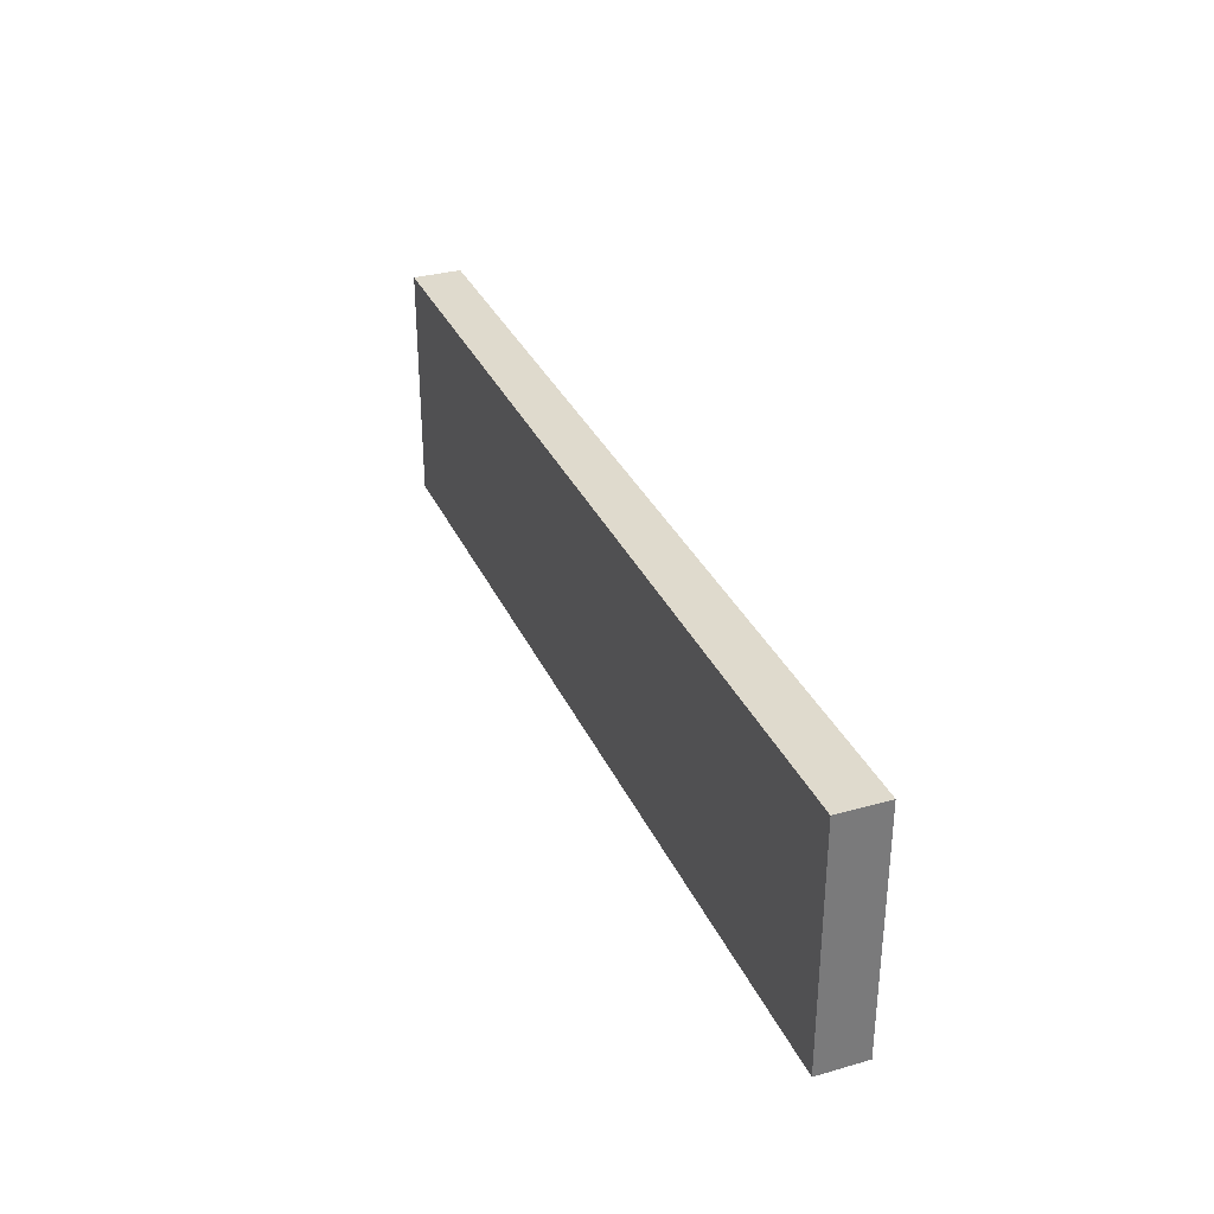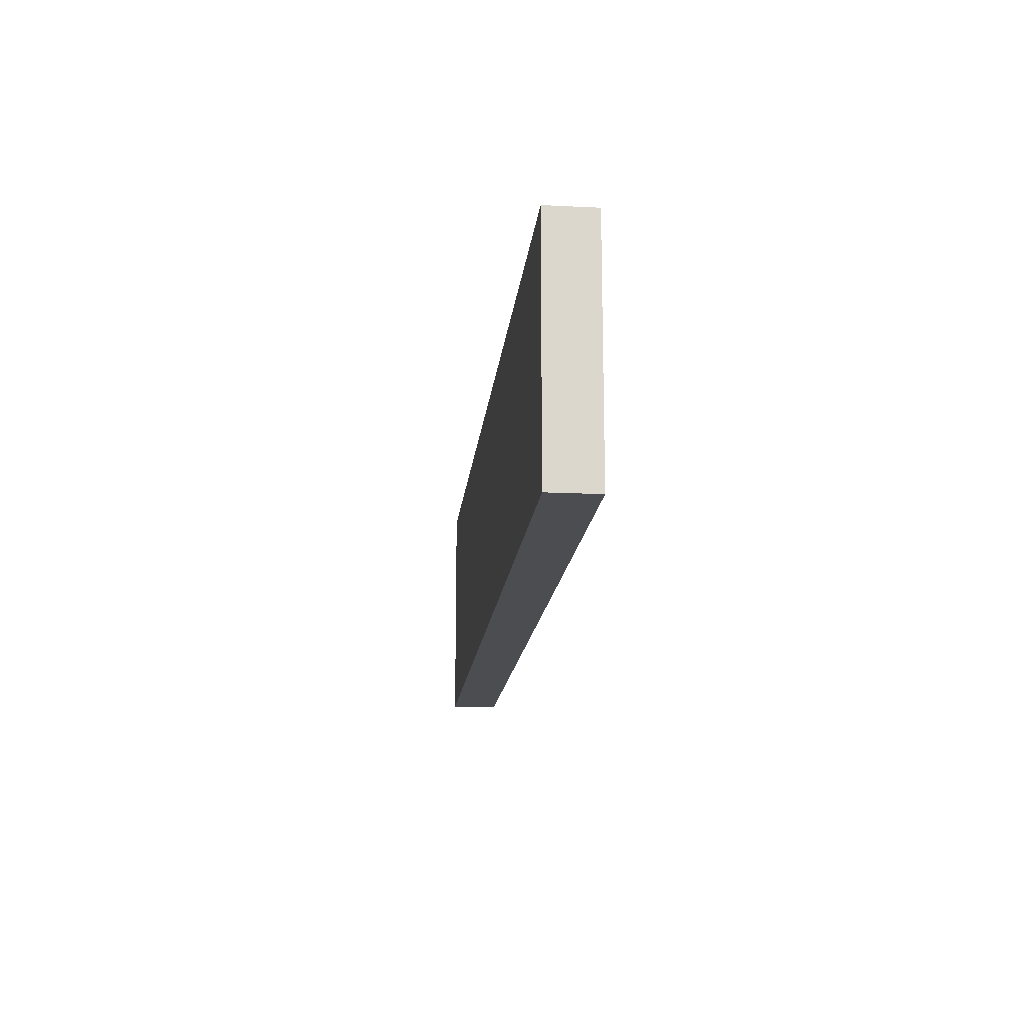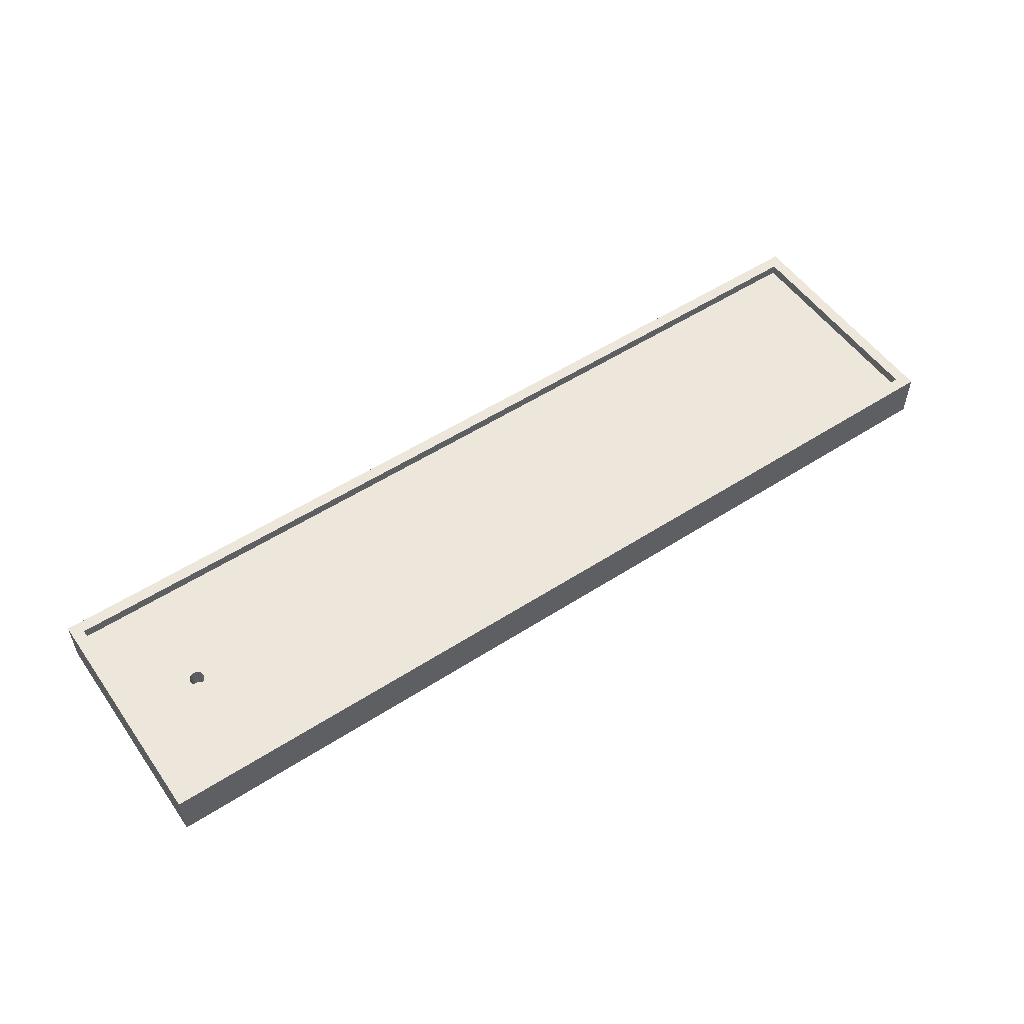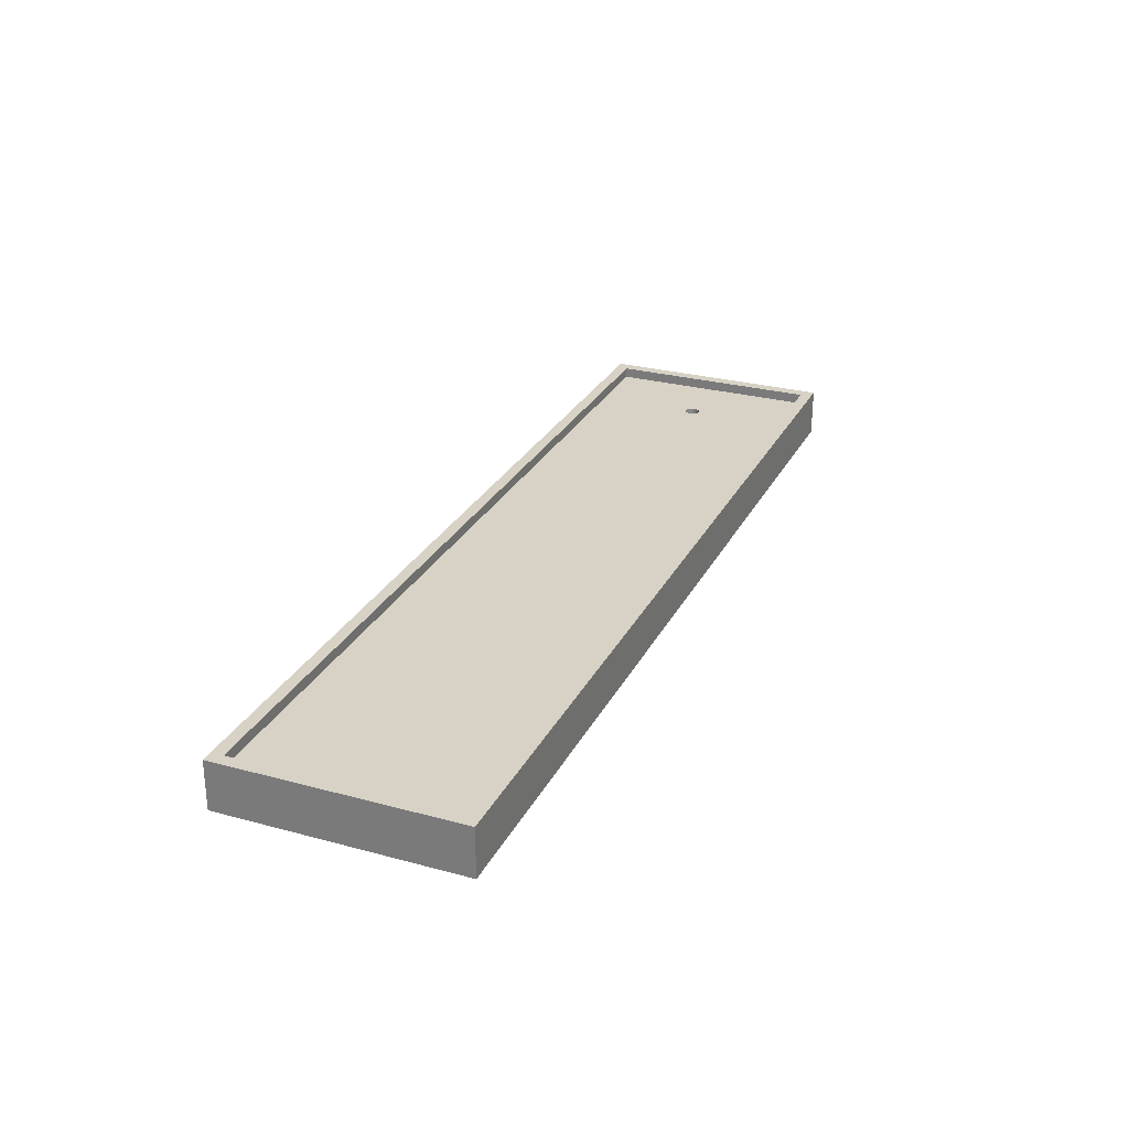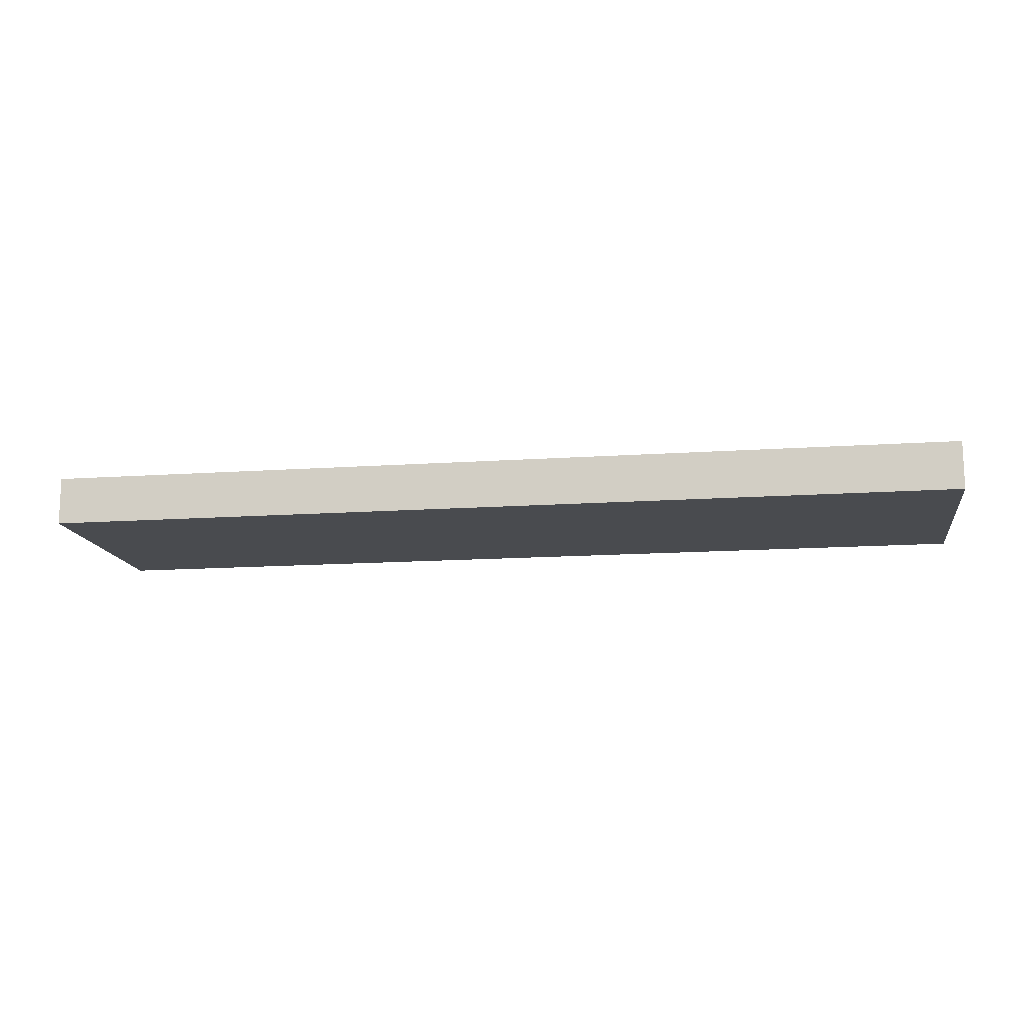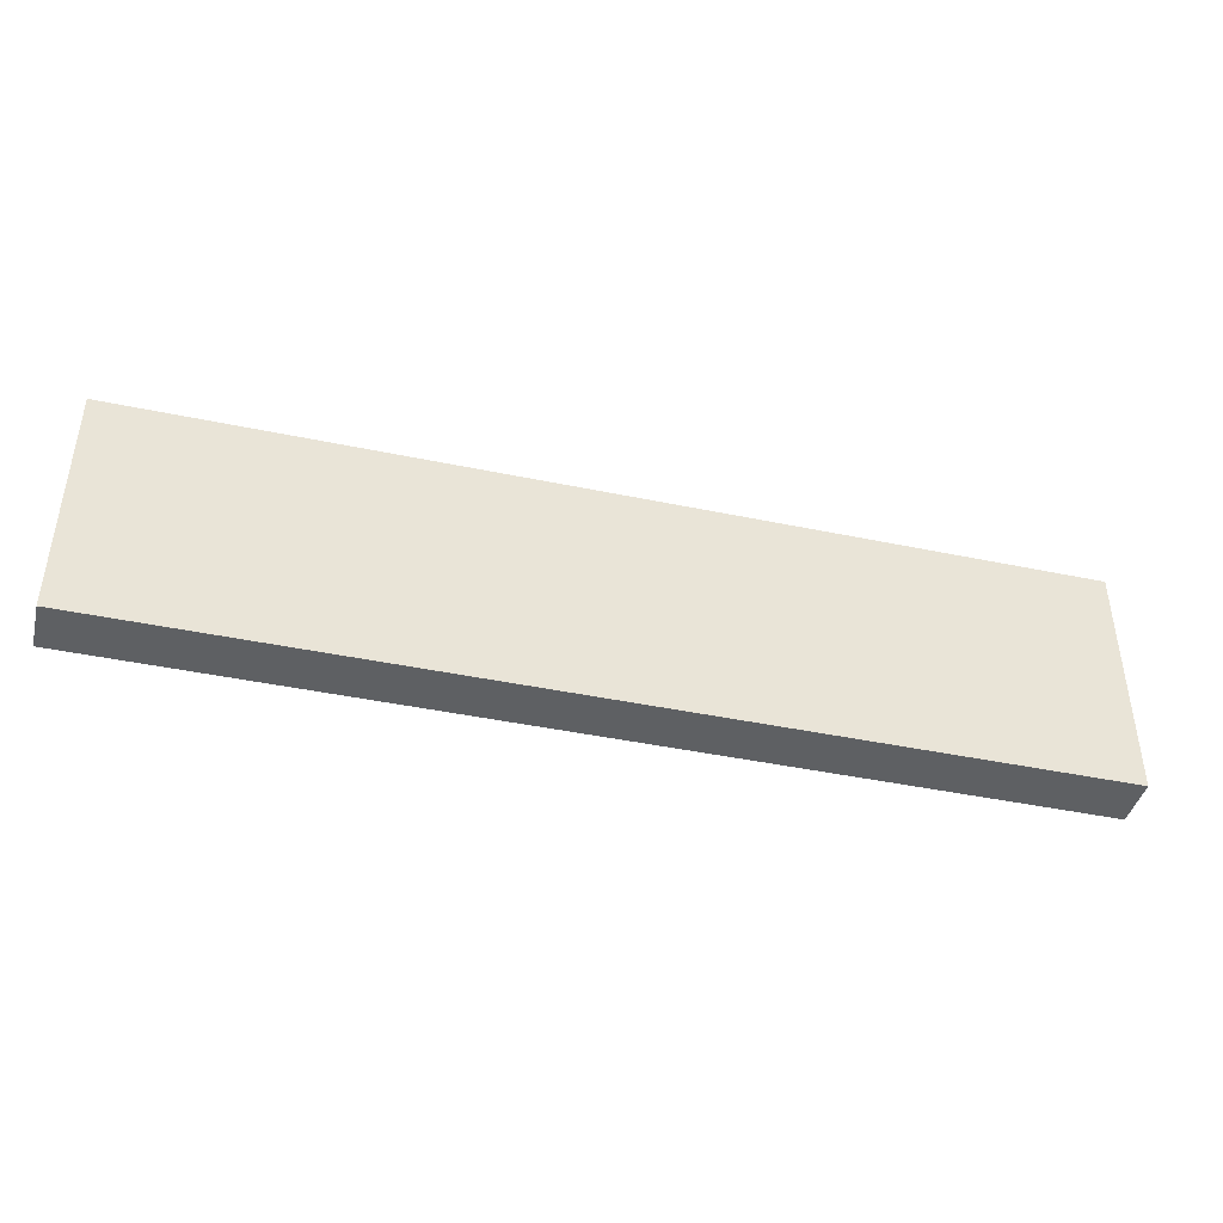
<metadata>
{"format":"obj","ext":"obj","renderer":"f3d","projection":"perspective","resolution":1024,"background":"white","views":[{"elev":32.7,"azim":68.5,"up":"+Z"},{"elev":-16.2,"azim":84.2,"up":"+Z"},{"elev":53.7,"azim":145.5,"up":"+Y"},{"elev":27.5,"azim":-67.5,"up":"+Y"},{"elev":-14.1,"azim":-171.2,"up":"+Y"},{"elev":-42.5,"azim":-14.1,"up":"+Z"}]}
</metadata>
<code>
o obj_0
v 79.2 		-1.985 		40.67
v 79.2 		-1.985 		0
v 79.2 		-8.465 		40.67
v 79.2 		-8.465 		0
v -79 		-1.985 		40.67
v -79 		-8.465 		40.67
v 79.2 		-0.205 		40.67
v 79.2 		-0.205 		0
v 64.86 		-5.228 		21.53
v -79 		-1.985 		0
v -79 		-8.465 		0
v 65.25 		-5.228 		21.59
v -79 		-0.205 		0
v -79 		-0.205 		40.67
v 64.51 		-5.228 		21.35
v -76.95 		-0.205 		2.047
v 77.15 		-0.205 		2.047
v 77.15 		-0.205 		38.62
v -76.95 		-0.205 		38.62
v 65.25 		-1.985 		19.08
v 77.15 		-1.985 		2.047
v 64.24 		-5.228 		21.07
v 64 		-1.985 		20.34
v 64.06 		-5.228 		20.72
v 64.06 		-1.985 		19.95
v -76.95 		-1.985 		2.047
v -76.95 		-1.985 		38.62
v 64.24 		-1.985 		19.6
v 64 		-5.228 		20.34
v 64.51 		-1.985 		19.32
v 64.06 		-5.228 		19.95
v 64.86 		-1.985 		19.14
v 64.24 		-5.228 		19.6
v 66.44 		-5.228 		20.72
v 66.26 		-5.228 		21.07
v 64.51 		-5.228 		19.32
v 77.15 		-1.985 		38.62
v 65.64 		-1.985 		19.14
v 65.99 		-5.228 		21.35
v 64.86 		-5.228 		19.14
v 65.99 		-1.985 		19.32
v 65.64 		-5.228 		21.53
v 66.26 		-1.985 		19.6
v 65.25 		-5.228 		19.08
v 66.44 		-1.985 		19.95
v 65.64 		-5.228 		19.14
v 66.5 		-1.985 		20.34
v 65.99 		-5.228 		19.32
v 65.25 		-1.985 		21.59
v 64.86 		-1.985 		21.53
v 66.26 		-5.228 		19.6
v 64.51 		-1.985 		21.35
v 66.44 		-5.228 		19.95
v 64.24 		-1.985 		21.07
v 66.5 		-5.228 		20.34
v 64.06 		-1.985 		20.72
v 66.44 		-1.985 		20.72
v 66.26 		-1.985 		21.07
v 65.99 		-1.985 		21.35
v 65.64 		-1.985 		21.53
g group_0_4170049
f 4 2 3
f 1 3 2
f 10 11 6
f 10 6 5
f 10 2 11
f 4 11 2
f 20 38 21
f 3 6 4
f 4 6 11
f 23 25 26
f 37 50 27
f 25 33 28
f 28 33 30
f 44 20 32
f 38 20 44
f 60 39 42
f 43 21 41
f 45 21 43
f 12 60 42
f 46 38 44
f 47 21 45
f 56 29 23
f 48 41 46
f 31 25 29
f 23 29 25
f 54 27 52
f 25 31 33
f 56 27 54
f 30 33 36
f 56 23 27
f 40 32 30
f 40 30 36
f 44 32 40
f 38 46 41
f 51 43 41
f 51 41 48
f 43 51 45
f 53 45 51
f 53 55 45
f 47 45 55
f 49 37 60
f 34 57 47
f 12 9 50
f 12 50 49
f 59 60 37
f 58 59 37
f 37 49 50
f 52 27 50
f 15 52 9
f 50 9 52
f 58 57 34
f 54 52 22
f 15 22 52
f 24 56 22
f 54 22 56
f 57 37 47
f 37 57 58
f 21 47 37
f 39 59 58
f 29 56 24
f 59 39 60
f 55 34 47
f 6 3 5
f 1 5 3
f 35 58 34
f 58 35 39
f 12 49 60
f 29 34 55
f 29 55 53
f 29 53 51
f 29 51 48
f 29 48 46
f 29 46 44
f 29 44 40
f 29 40 36
f 29 36 33
f 29 33 31
f 29 24 22
f 29 22 15
f 29 15 9
f 29 9 12
f 29 12 42
f 29 42 39
f 29 39 35
f 29 35 34
f 26 27 23
f 26 25 28
f 30 26 28
f 21 26 32
f 30 32 26
f 20 21 32
f 41 21 38
g group_0_16089887
f 7 1 2
f 7 2 8
f 13 10 5
f 13 5 14
f 16 17 13
f 7 18 19
f 16 13 19
f 13 14 19
f 7 19 14
f 8 13 17
f 8 17 18
f 8 18 7
f 7 14 5
f 1 7 5
f 2 10 13
f 8 2 13
f 16 26 21
f 16 21 17
f 27 19 37
f 18 37 19
f 26 16 19
f 26 19 27
f 37 18 17
f 37 17 21

</code>
